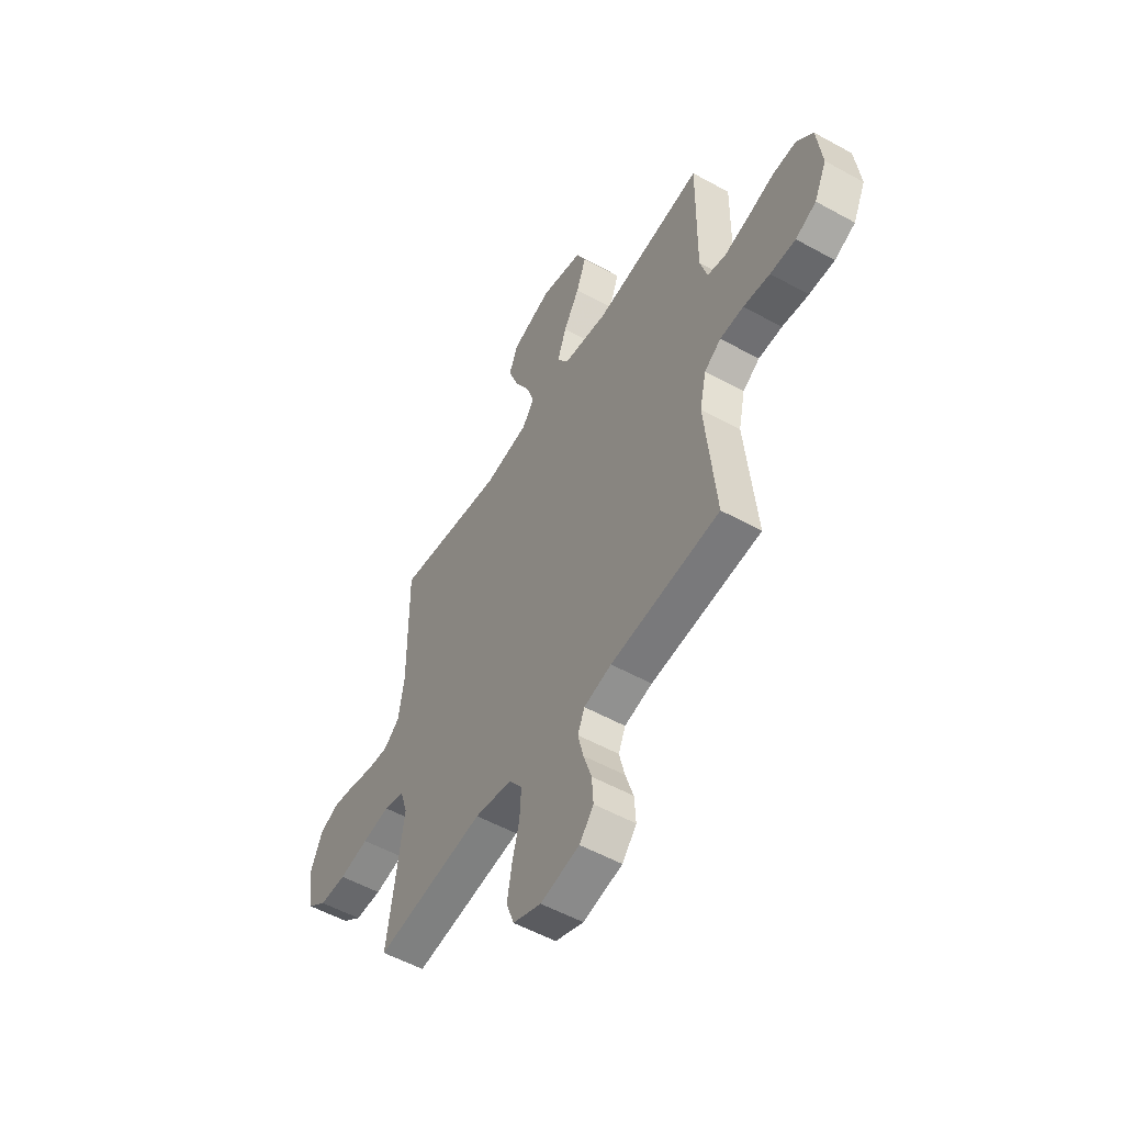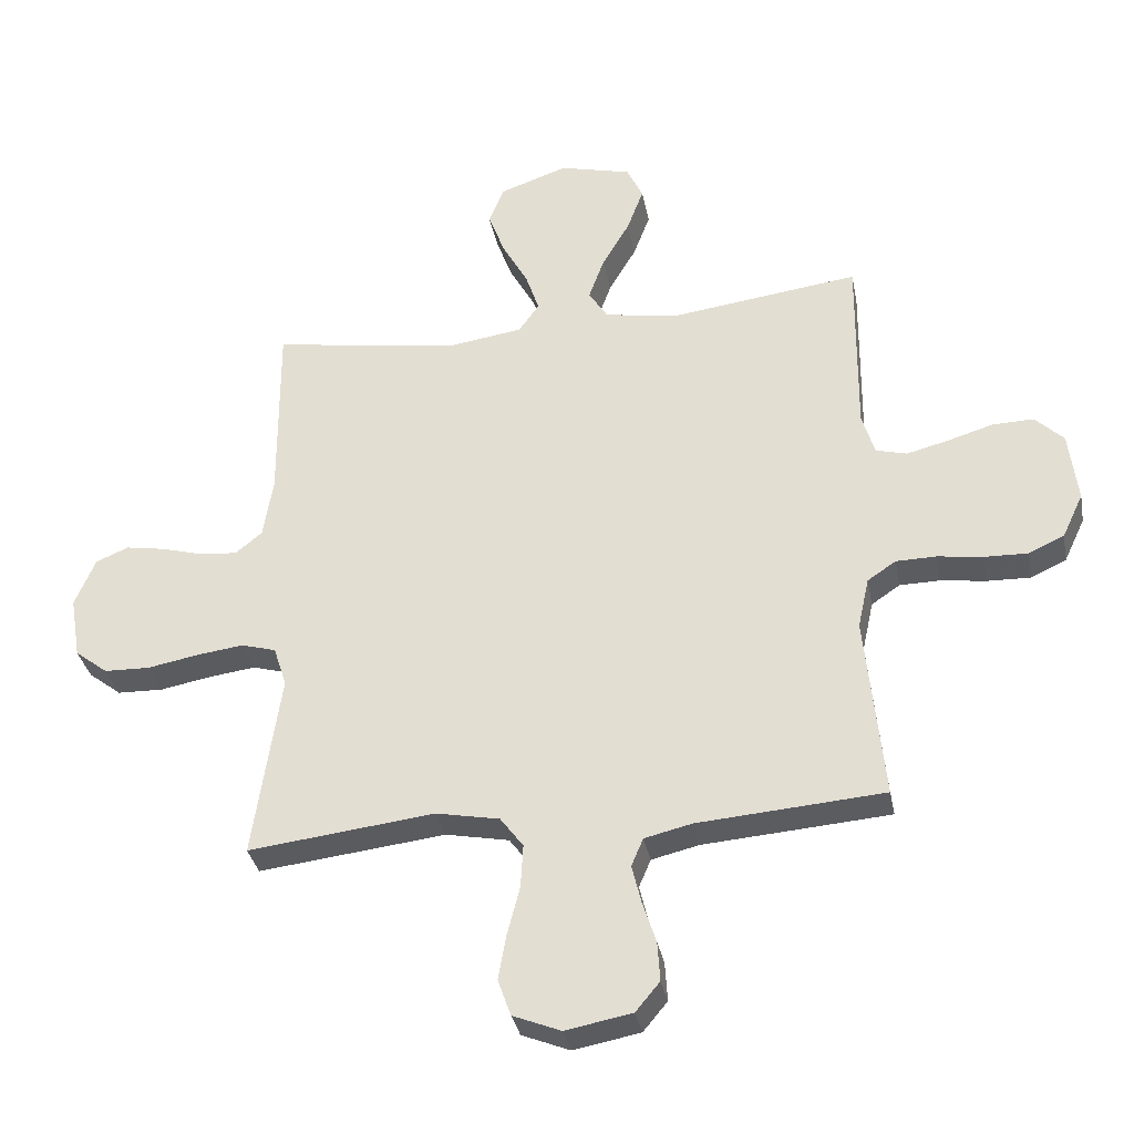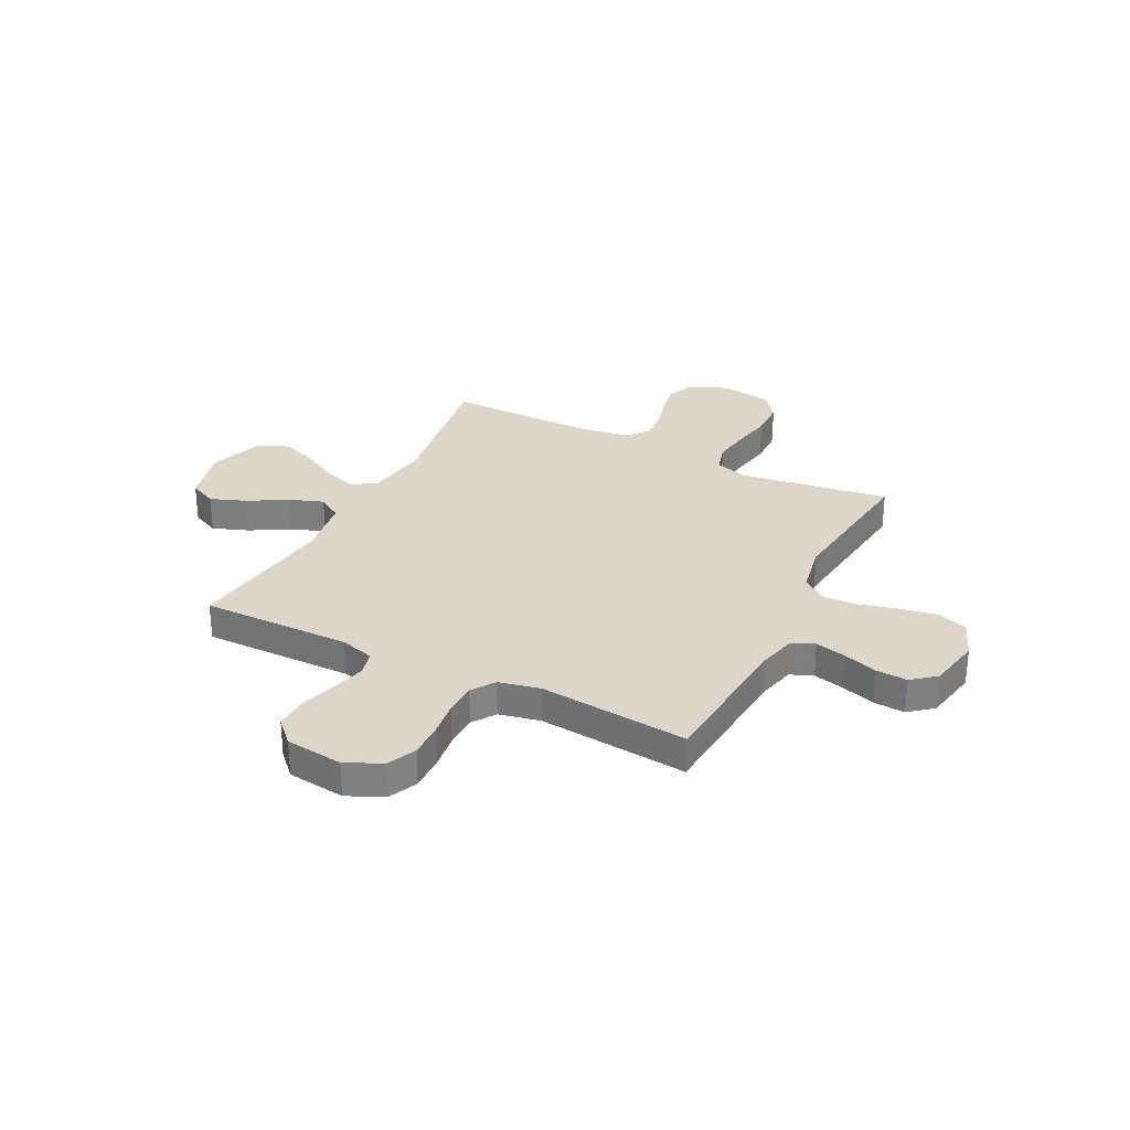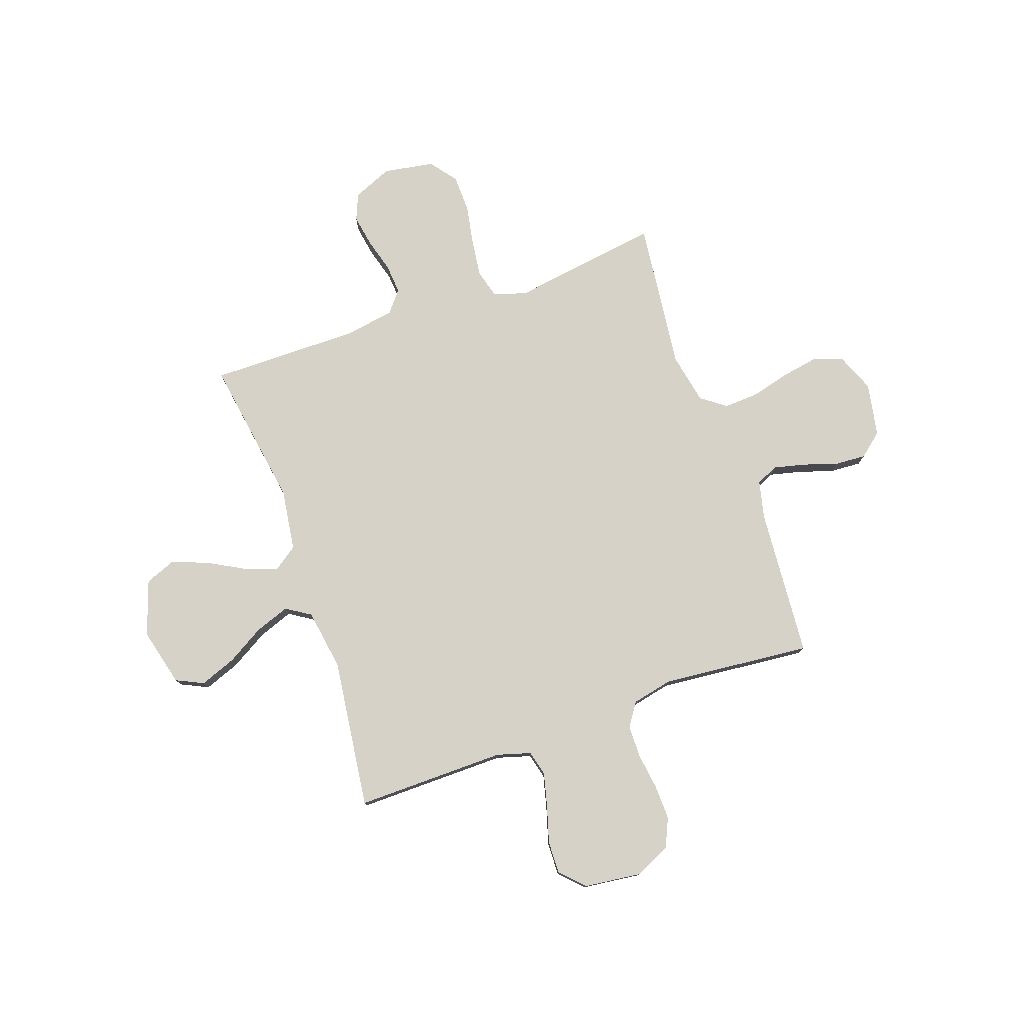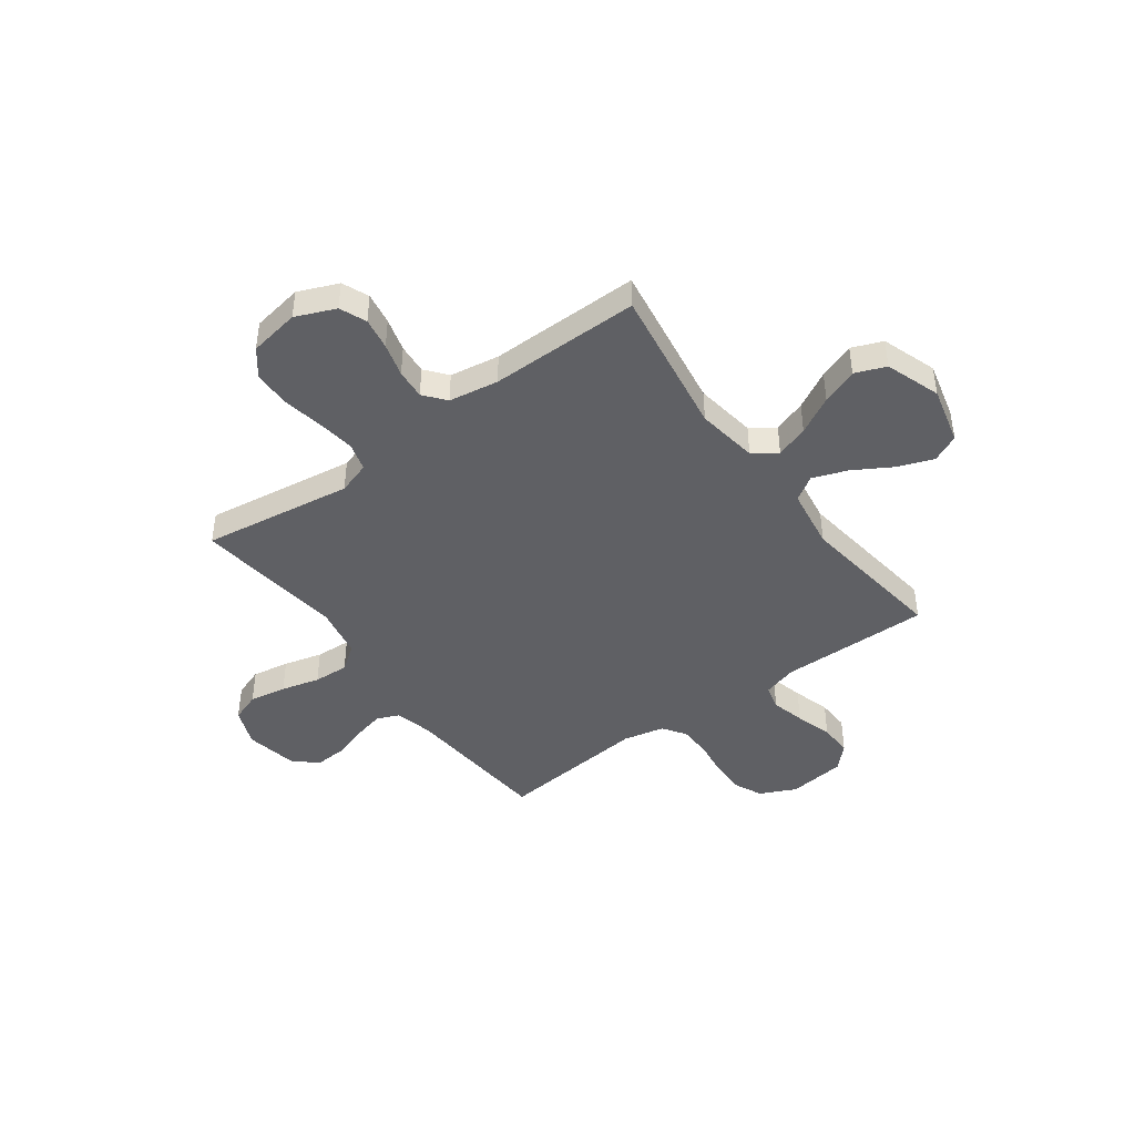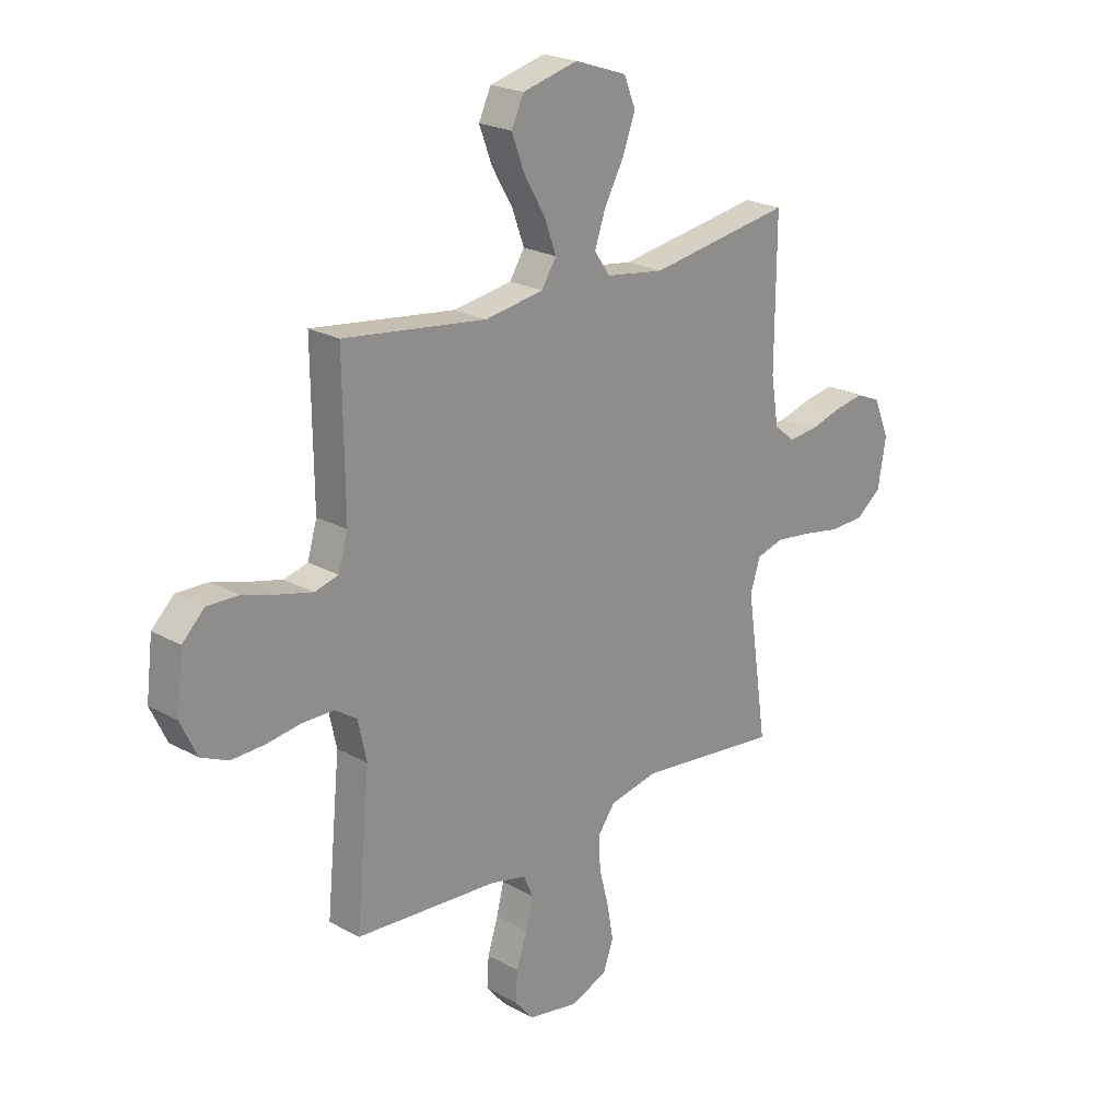
<metadata>
{"format":"obj","ext":"obj","renderer":"f3d","projection":"perspective","resolution":1024,"background":"white","views":[{"elev":-53.9,"azim":59.5,"up":"+Z"},{"elev":-33.8,"azim":10.7,"up":"+Z"},{"elev":29.9,"azim":116.9,"up":"+Y"},{"elev":78.0,"azim":70.6,"up":"+Y"},{"elev":-43.7,"azim":-53.7,"up":"+Y"},{"elev":22.5,"azim":133.8,"up":"+Z"}]}
</metadata>
<code>
v -0.5 0.07 -0.5
v -0.456 0.07 -0.2
v -0.477 0.07 -0.135
v -0.533 0.07 -0.119
v -0.609 0.07 -0.129
v -0.69 0.07 -0.144
v -0.764 0.07 -0.142
v -0.817 0.07 -0.101
v -0.834 0.07 0
v -0.801 0.07 0.079
v -0.748 0.07 0.101
v -0.684 0.07 0.09
v -0.617 0.07 0.071
v -0.557 0.07 0.066
v -0.514 0.07 0.101
v -0.498 0.07 0.2
v -0.5 0.07 0.5
v -0.2 0.07 0.453
v -0.077 0.07 0.471
v -0.044 0.07 0.518
v -0.066 0.07 0.583
v -0.107 0.07 0.658
v -0.134 0.07 0.73
v -0.11 0.07 0.791
v 0 0.07 0.829
v 0.116 0.07 0.8
v 0.142 0.07 0.745
v 0.115 0.07 0.673
v 0.071 0.07 0.598
v 0.046 0.07 0.529
v 0.077 0.07 0.48
v 0.2 0.07 0.461
v 0.5 0.07 0.5
v 0.497 0.07 0.2
v 0.517 0.07 0.132
v 0.567 0.07 0.119
v 0.634 0.07 0.136
v 0.708 0.07 0.158
v 0.774 0.07 0.16
v 0.82 0.07 0.115
v 0.834 0.07 0
v 0.8 0.07 -0.072
v 0.743 0.07 -0.098
v 0.673 0.07 -0.096
v 0.6 0.07 -0.086
v 0.535 0.07 -0.087
v 0.489 0.07 -0.118
v 0.471 0.07 -0.2
v 0.5 0.07 -0.5
v 0.2 0.07 -0.523
v 0.124 0.07 -0.541
v 0.105 0.07 -0.586
v 0.12 0.07 -0.648
v 0.142 0.07 -0.716
v 0.146 0.07 -0.779
v 0.107 0.07 -0.826
v 0 0.07 -0.846
v -0.077 0.07 -0.815
v -0.098 0.07 -0.756
v -0.085 0.07 -0.682
v -0.065 0.07 -0.605
v -0.061 0.07 -0.535
v -0.098 0.07 -0.485
v -0.2 0.07 -0.465
v -0.5 0 -0.5
v -0.456 0 -0.2
v -0.477 0 -0.135
v -0.533 0 -0.119
v -0.609 0 -0.129
v -0.69 0 -0.144
v -0.764 0 -0.142
v -0.817 0 -0.101
v -0.834 0 0
v -0.801 0 0.079
v -0.748 0 0.101
v -0.684 0 0.09
v -0.617 0 0.071
v -0.557 0 0.066
v -0.514 0 0.101
v -0.498 0 0.2
v -0.5 0 0.5
v -0.2 0 0.453
v -0.077 0 0.471
v -0.044 0 0.518
v -0.066 0 0.583
v -0.107 0 0.658
v -0.134 0 0.73
v -0.11 0 0.791
v 0 0 0.829
v 0.116 0 0.8
v 0.142 0 0.745
v 0.115 0 0.673
v 0.071 0 0.598
v 0.046 0 0.529
v 0.077 0 0.48
v 0.2 0 0.461
v 0.5 0 0.5
v 0.497 0 0.2
v 0.517 0 0.132
v 0.567 0 0.119
v 0.634 0 0.136
v 0.708 0 0.158
v 0.774 0 0.16
v 0.82 0 0.115
v 0.834 0 0
v 0.8 0 -0.072
v 0.743 0 -0.098
v 0.673 0 -0.096
v 0.6 0 -0.086
v 0.535 0 -0.087
v 0.489 0 -0.118
v 0.471 0 -0.2
v 0.5 0 -0.5
v 0.2 0 -0.523
v 0.124 0 -0.541
v 0.105 0 -0.586
v 0.12 0 -0.648
v 0.142 0 -0.716
v 0.146 0 -0.779
v 0.107 0 -0.826
v 0 0 -0.846
v -0.077 0 -0.815
v -0.098 0 -0.756
v -0.085 0 -0.682
v -0.065 0 -0.605
v -0.061 0 -0.535
v -0.098 0 -0.485
v -0.2 0 -0.465
f 58 59 60 61
f 56 57 58 61
f 56 61 62
f 53 54 55 56
f 52 53 56 62
f 51 52 62 63
f 48 49 50
f 47 48 50 51
f 42 43 44 45
f 42 45 46
f 41 42 46
f 40 41 46
f 37 38 39 40
f 36 37 40 46
f 35 36 46 47
f 32 33 34
f 31 32 34 35
f 26 27 28 29
f 26 29 30
f 25 26 30
f 24 25 30
f 21 22 23 24
f 20 21 24 30
f 19 20 30 31
f 16 17 18
f 15 16 18 19
f 10 11 12 13
f 10 13 14
f 9 10 14
f 8 9 14
f 5 6 7 8
f 4 5 8 14
f 3 4 14 15
f 64 1 2
f 63 64 2 3
f 35 47 51 63
f 19 31 35 63
f 3 15 19 63
f 125 124 123 122
f 125 122 121 120
f 126 125 120
f 120 119 118 117
f 126 120 117 116
f 127 126 116 115
f 114 113 112
f 115 114 112 111
f 109 108 107 106
f 110 109 106
f 110 106 105
f 110 105 104
f 104 103 102 101
f 110 104 101 100
f 111 110 100 99
f 98 97 96
f 99 98 96 95
f 93 92 91 90
f 94 93 90
f 94 90 89
f 94 89 88
f 88 87 86 85
f 94 88 85 84
f 95 94 84 83
f 82 81 80
f 83 82 80 79
f 77 76 75 74
f 78 77 74
f 78 74 73
f 78 73 72
f 72 71 70 69
f 78 72 69 68
f 79 78 68 67
f 66 65 128
f 67 66 128 127
f 127 115 111 99
f 127 99 95 83
f 127 83 79 67
f 1 65 66 2
f 2 66 67 3
f 3 67 68 4
f 4 68 69 5
f 5 69 70 6
f 6 70 71 7
f 7 71 72 8
f 8 72 73 9
f 9 73 74 10
f 10 74 75 11
f 11 75 76 12
f 12 76 77 13
f 13 77 78 14
f 14 78 79 15
f 15 79 80 16
f 16 80 81 17
f 17 81 82 18
f 18 82 83 19
f 19 83 84 20
f 20 84 85 21
f 21 85 86 22
f 22 86 87 23
f 23 87 88 24
f 24 88 89 25
f 25 89 90 26
f 26 90 91 27
f 27 91 92 28
f 28 92 93 29
f 29 93 94 30
f 30 94 95 31
f 31 95 96 32
f 32 96 97 33
f 33 97 98 34
f 34 98 99 35
f 35 99 100 36
f 36 100 101 37
f 37 101 102 38
f 38 102 103 39
f 39 103 104 40
f 40 104 105 41
f 41 105 106 42
f 42 106 107 43
f 43 107 108 44
f 44 108 109 45
f 45 109 110 46
f 46 110 111 47
f 47 111 112 48
f 48 112 113 49
f 49 113 114 50
f 50 114 115 51
f 51 115 116 52
f 52 116 117 53
f 53 117 118 54
f 54 118 119 55
f 55 119 120 56
f 56 120 121 57
f 57 121 122 58
f 58 122 123 59
f 59 123 124 60
f 60 124 125 61
f 61 125 126 62
f 62 126 127 63
f 63 127 128 64
f 64 128 65 1

</code>
